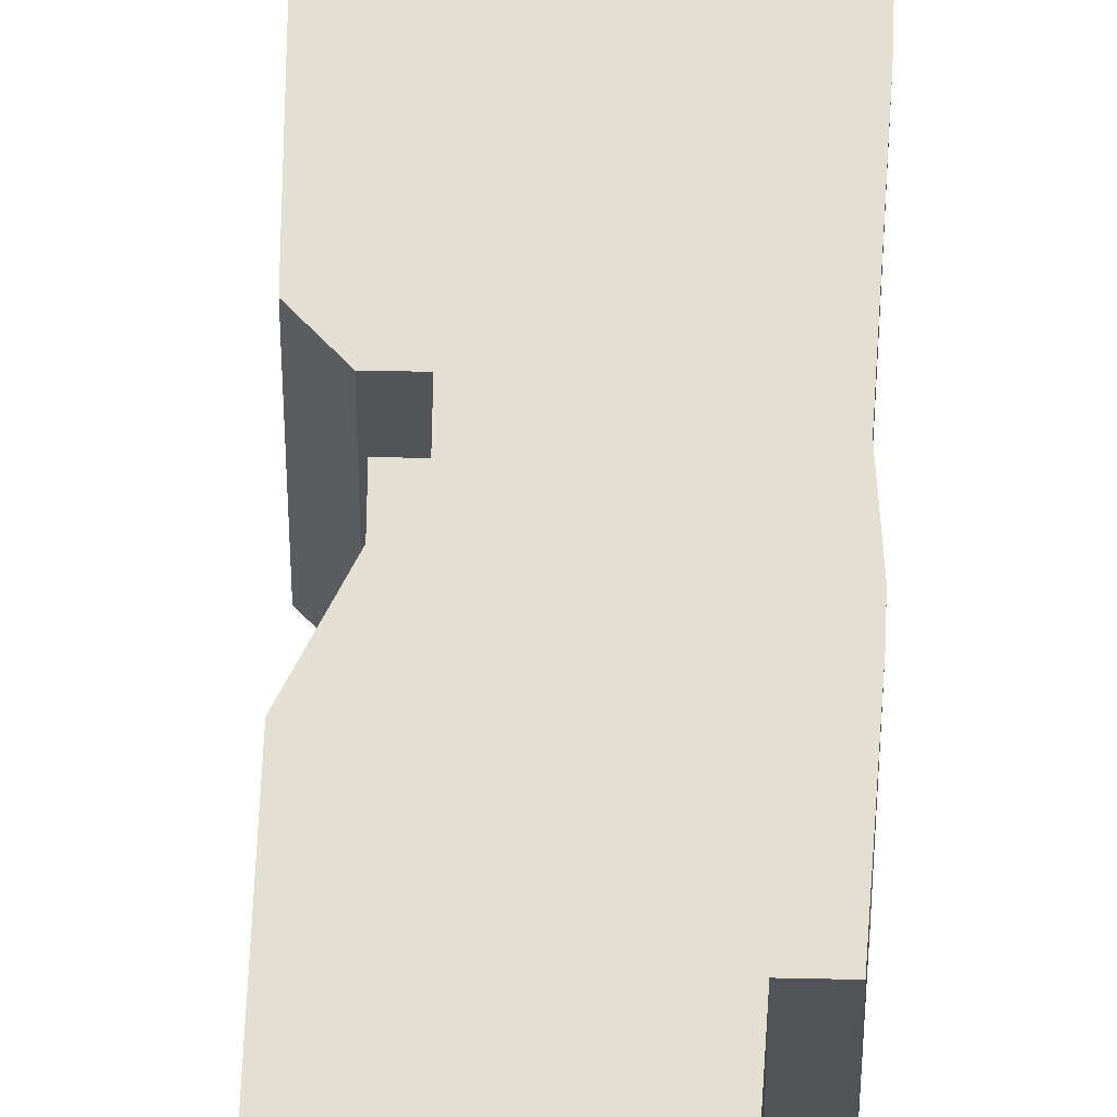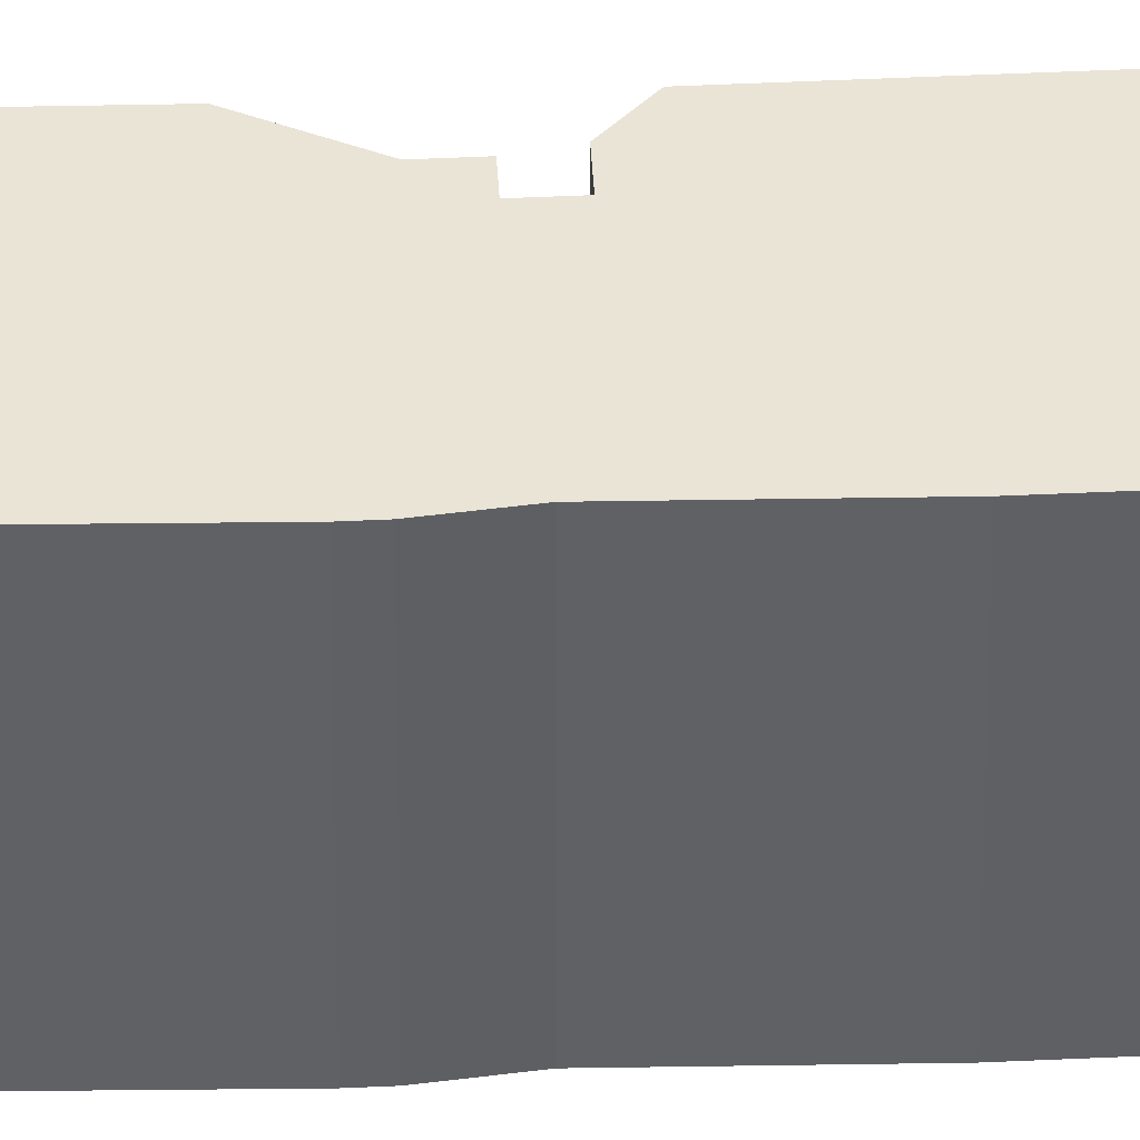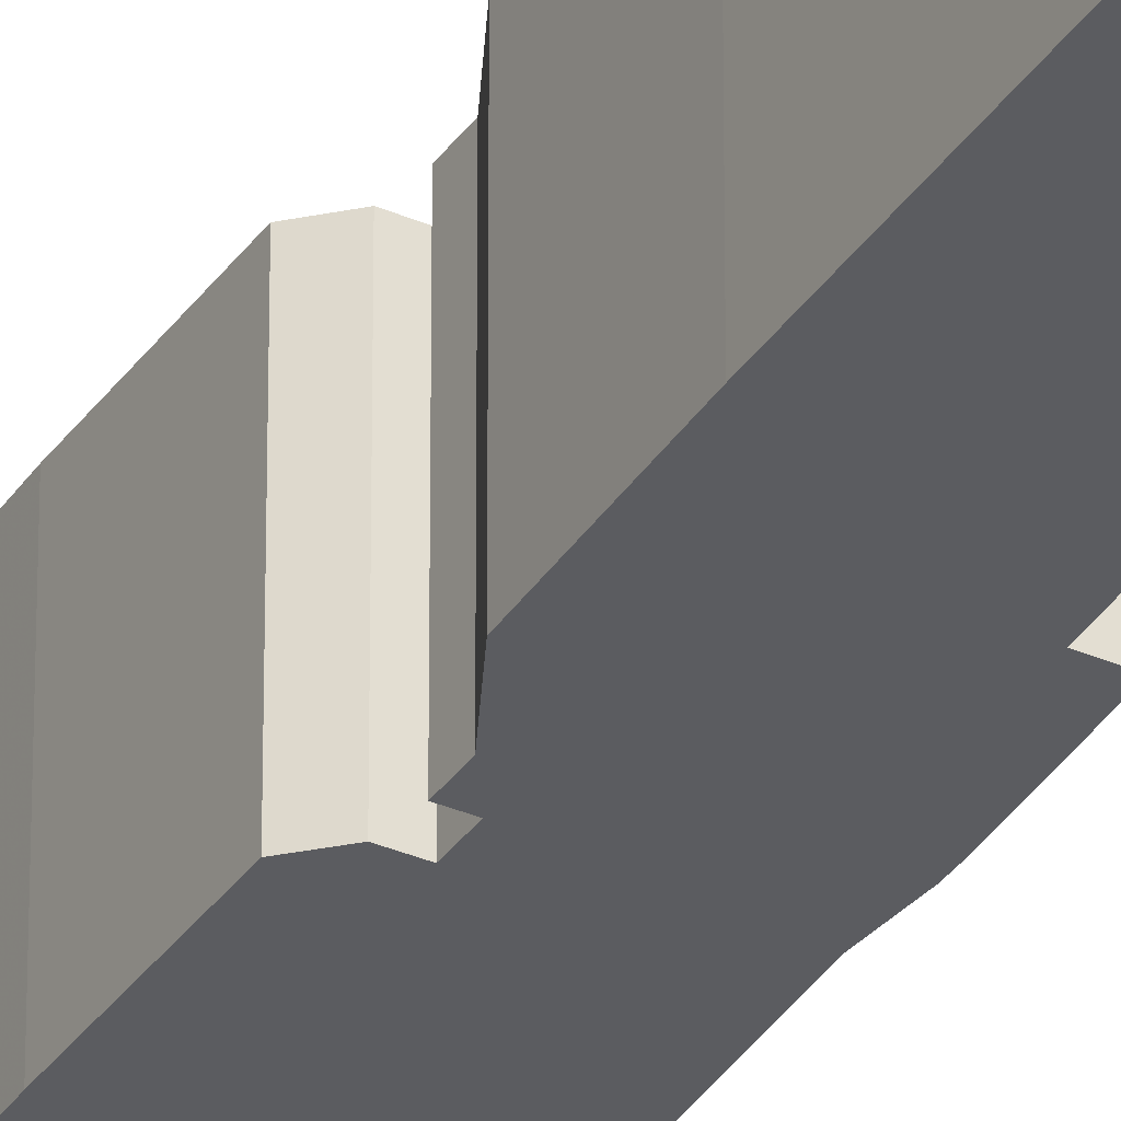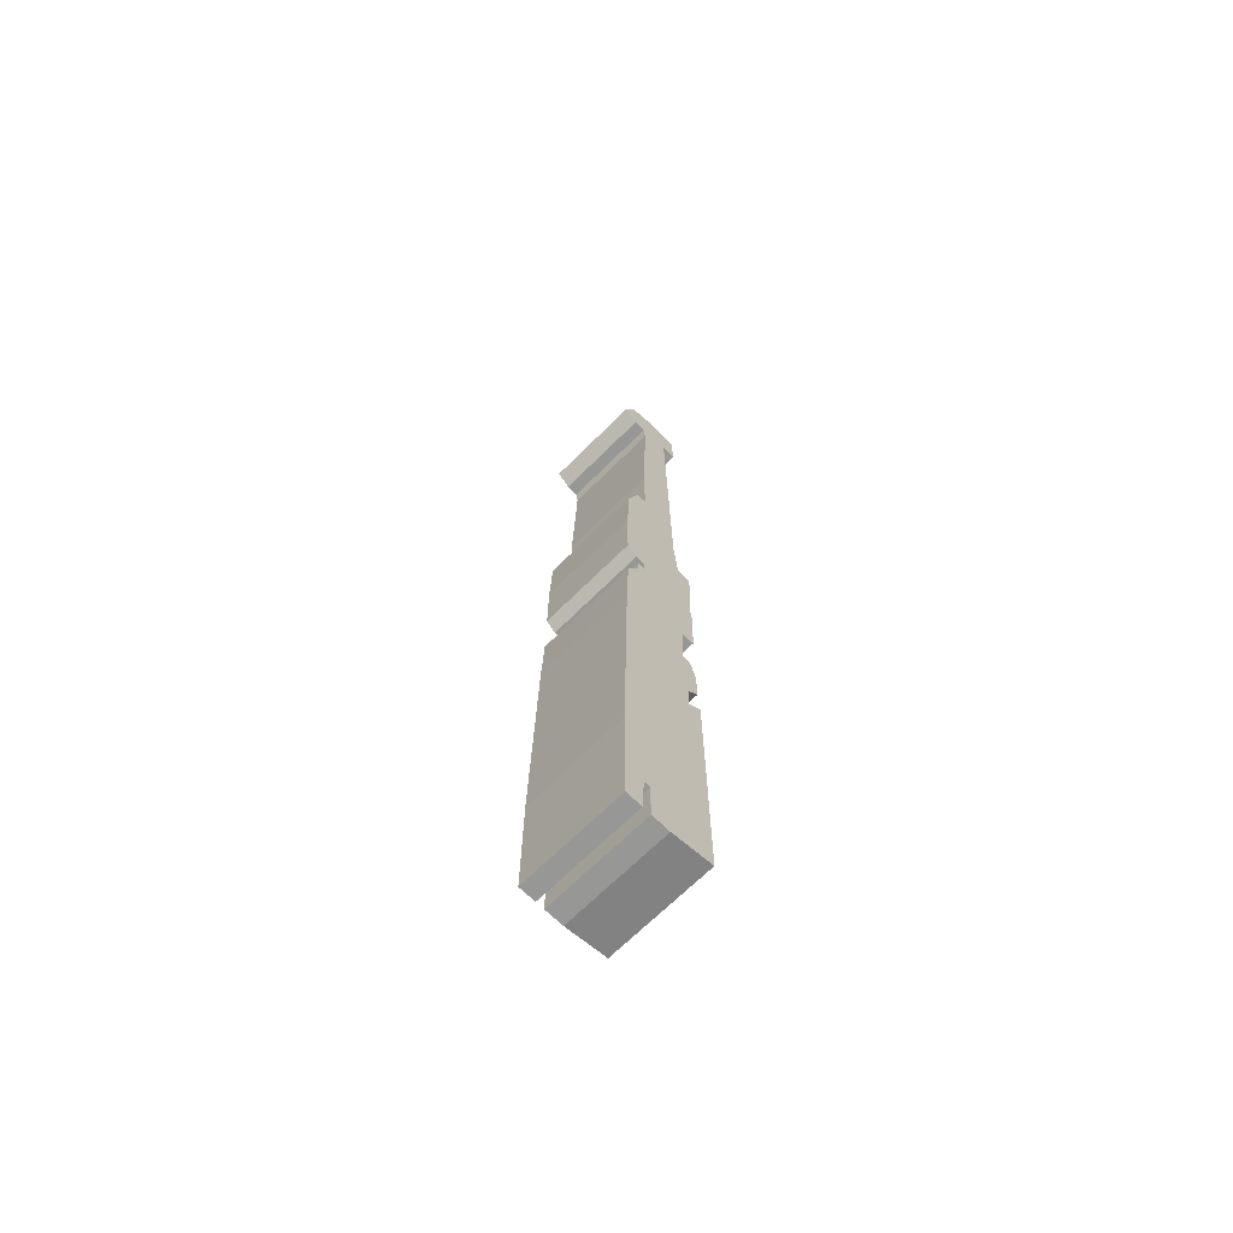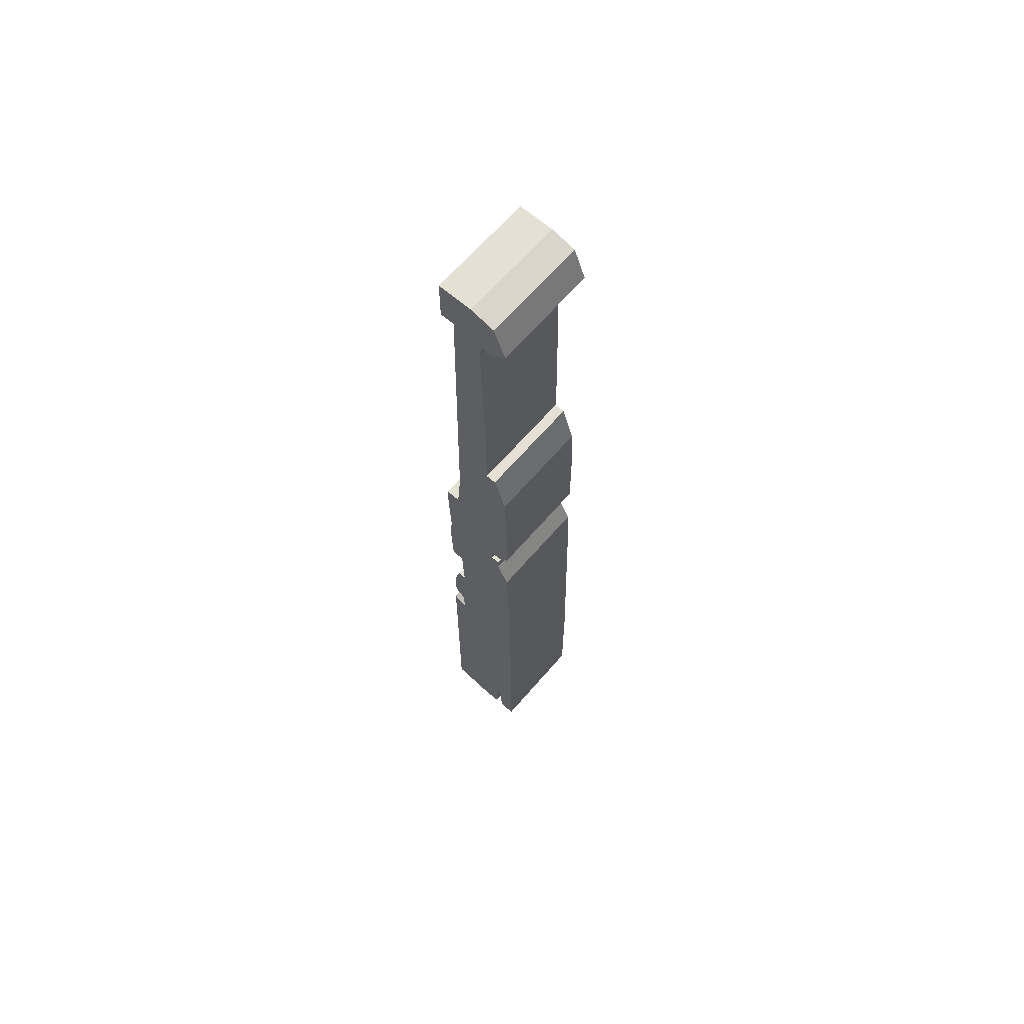
<metadata>
{"format":"obj","ext":"obj","renderer":"f3d","projection":"perspective","resolution":1024,"background":"white","views":[{"elev":66.7,"azim":1.2,"up":"+Z"},{"elev":43.7,"azim":86.8,"up":"+Z"},{"elev":-34.5,"azim":-30.0,"up":"+Z"},{"elev":-68.1,"azim":-45.0,"up":"+Y"},{"elev":65.3,"azim":-139.2,"up":"+Y"}]}
</metadata>
<code>
g sbg_arkout_df_windmill06_h
v -0.11 4.63 0
v -0.17 4.48 0
v -0.1 4.41 0
v -0.04 4.41 0
v -0.03 4.33 0
v -0.05 3.59 0
v -0.05 3.23 0
v -0.1 3.23 0
v -0.16 3.04 0
v -0.17 2.72 0
v -0.17 2.4 0
v -0.12 2.35 0
v -0.07 2.35 0
v -0.07 2.29 0
v -0.11 2.29 0
v -0.11 2.23 0
v -0.17 2.11 0
v -0.18 1.8 0
v -0.2 0.58 0
v -0.2 0 0
v -0.12 0 0
v -0.11 0.2 0
v -0.08 0.2 0
v -0.08 0 0
v 0.01 0 0
v 0.22 0.04 0
v 0.22 1.29 0
v 0.15 1.24 0
v 0.16 1.37 0
v 0.21 1.42 0
v 0.21 1.58 0
v 0.18 1.69 0
v 0.14 1.69 0
v 0.15 1.94 0
v 0.21 1.94 0
v 0.22 2.17 0
v 0.22 2.21 0
v 0.21 2.31 0
v 0.22 2.58 0
v 0.22 2.69 0
v 0.15 2.69 0
v 0.13 2.93 0
v 0.11 4.44 0
v 0.18 4.44 0
v 0.18 4.66 0
v 0.01 4.66 0
v -0.11 4.63 0.5
v -0.17 4.48 0.5
v -0.1 4.41 0.5
v -0.04 4.41 0.5
v -0.03 4.33 0.5
v -0.05 3.59 0.5
v -0.05 3.23 0.5
v -0.1 3.23 0.5
v -0.16 3.04 0.5
v -0.17 2.72 0.5
v -0.17 2.4 0.5
v -0.12 2.35 0.5
v -0.07 2.35 0.5
v -0.07 2.29 0.5
v -0.11 2.29 0.5
v -0.11 2.23 0.5
v -0.17 2.11 0.5
v -0.18 1.8 0.5
v -0.2 0.58 0.5
v -0.2 0 0.5
v -0.12 0 0.5
v -0.11 0.2 0.5
v -0.08 0.2 0.5
v -0.08 0 0.5
v 0.01 0 0.5
v 0.22 0.04 0.5
v 0.22 1.29 0.5
v 0.15 1.24 0.5
v 0.16 1.37 0.5
v 0.21 1.42 0.5
v 0.21 1.58 0.5
v 0.18 1.69 0.5
v 0.14 1.69 0.5
v 0.15 1.94 0.5
v 0.21 1.94 0.5
v 0.22 2.17 0.5
v 0.22 2.21 0.5
v 0.21 2.31 0.5
v 0.22 2.58 0.5
v 0.22 2.69 0.5
v 0.15 2.69 0.5
v 0.13 2.93 0.5
v 0.11 4.44 0.5
v 0.18 4.44 0.5
v 0.18 4.66 0.5
v 0.01 4.66 0.5
g sbg_arkout_df_windmill06_h_0
f 46 45 43
f 45 44 43
f 43 6 5
f 41 40 39
f 13 41 39
f 13 39 38
f 36 16 14
f 14 38 37
f 14 13 38
f 35 34 36
f 25 24 23
f 33 18 34
f 33 32 31
f 33 31 29
f 31 30 29
f 33 29 18
f 26 23 19
f 28 27 26
f 26 25 23
f 23 22 19
f 37 36 14
f 29 28 18
f 34 16 36
f 17 16 34
f 20 19 22
f 28 26 19
f 18 17 34
f 21 20 22
f 16 15 14
f 19 18 28
f 9 7 42
f 41 13 10
f 13 12 11
f 13 11 10
f 10 9 42
f 9 8 7
f 42 41 10
f 42 7 6
f 43 42 6
f 43 5 4
f 46 43 4
f 4 3 2
f 4 2 1
f 46 4 1
f 46 91 45
f 91 46 92
f 44 89 43
f 89 44 90
f 45 90 44
f 90 45 91
f 6 51 5
f 51 6 52
f 40 85 39
f 85 40 86
f 41 86 40
f 86 41 87
f 39 84 38
f 84 39 85
f 38 83 37
f 83 38 84
f 14 59 13
f 59 14 60
f 35 80 34
f 80 35 81
f 36 81 35
f 81 36 82
f 24 69 23
f 69 24 70
f 25 70 24
f 70 25 71
f 34 79 33
f 79 34 80
f 32 77 31
f 77 32 78
f 33 78 32
f 78 33 79
f 30 75 29
f 75 30 76
f 31 76 30
f 76 31 77
f 27 72 26
f 72 27 73
f 28 73 27
f 73 28 74
f 26 71 25
f 71 26 72
f 23 68 22
f 68 23 69
f 37 82 36
f 82 37 83
f 29 74 28
f 74 29 75
f 17 62 16
f 62 17 63
f 20 65 19
f 65 20 66
f 18 63 17
f 63 18 64
f 21 66 20
f 66 21 67
f 22 67 21
f 67 22 68
f 15 60 14
f 60 15 61
f 16 61 15
f 61 16 62
f 19 64 18
f 64 19 65
f 12 57 11
f 57 12 58
f 13 58 12
f 58 13 59
f 11 56 10
f 56 11 57
f 10 55 9
f 55 10 56
f 8 53 7
f 53 8 54
f 9 54 8
f 54 9 55
f 42 87 41
f 87 42 88
f 7 52 6
f 52 7 53
f 43 88 42
f 88 43 89
f 5 50 4
f 50 5 51
f 3 48 2
f 48 3 49
f 4 49 3
f 49 4 50
f 2 47 1
f 47 2 48
f 1 92 46
f 92 1 47
f 89 91 92
f 89 90 91
f 51 52 89
f 85 86 87
f 85 87 59
f 84 85 59
f 60 62 82
f 83 84 60
f 84 59 60
f 82 80 81
f 69 70 71
f 80 64 79
f 77 78 79
f 75 77 79
f 75 76 77
f 64 75 79
f 65 69 72
f 72 73 74
f 69 71 72
f 65 68 69
f 60 82 83
f 64 74 75
f 82 62 80
f 80 62 63
f 68 65 66
f 65 72 74
f 80 63 64
f 68 66 67
f 60 61 62
f 74 64 65
f 88 53 55
f 56 59 87
f 57 58 59
f 56 57 59
f 88 55 56
f 53 54 55
f 56 87 88
f 52 53 88
f 52 88 89
f 50 51 89
f 50 89 92
f 48 49 50
f 47 48 50
f 47 50 92

</code>
